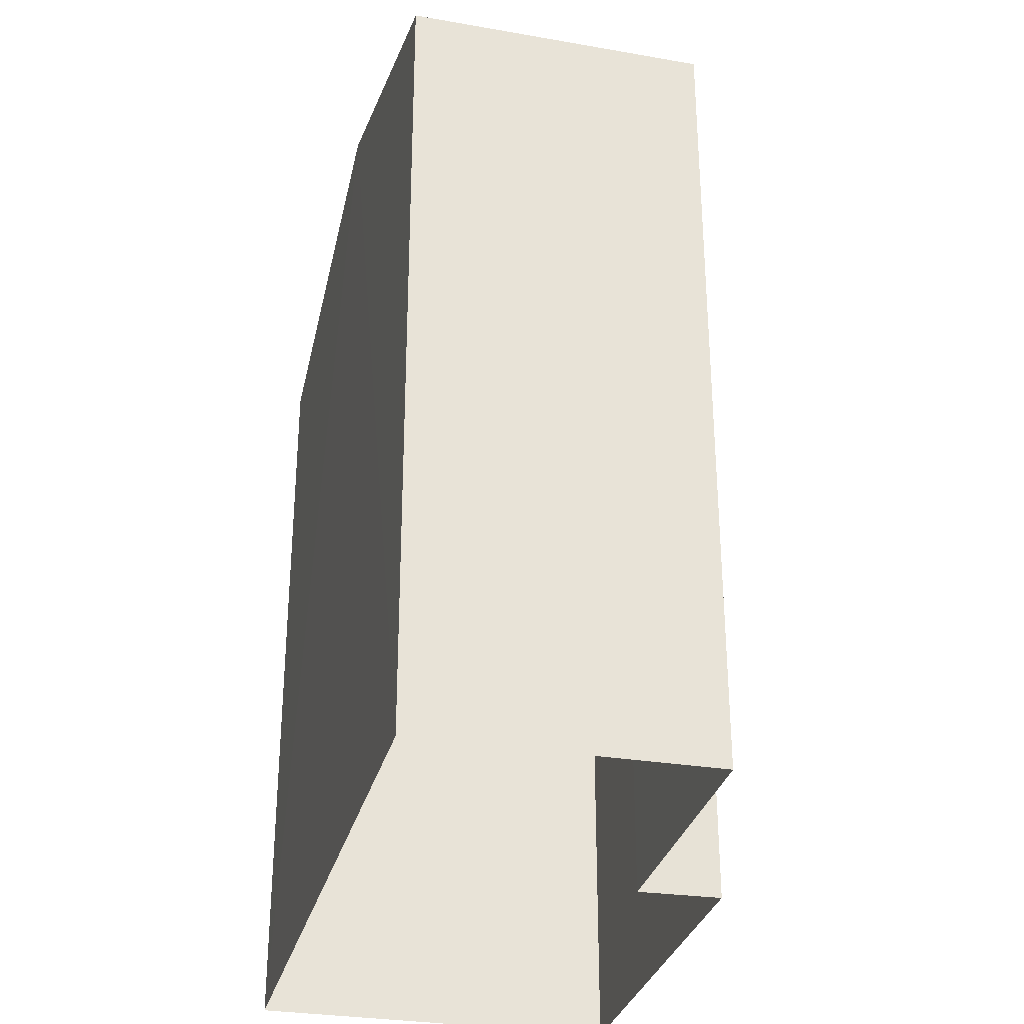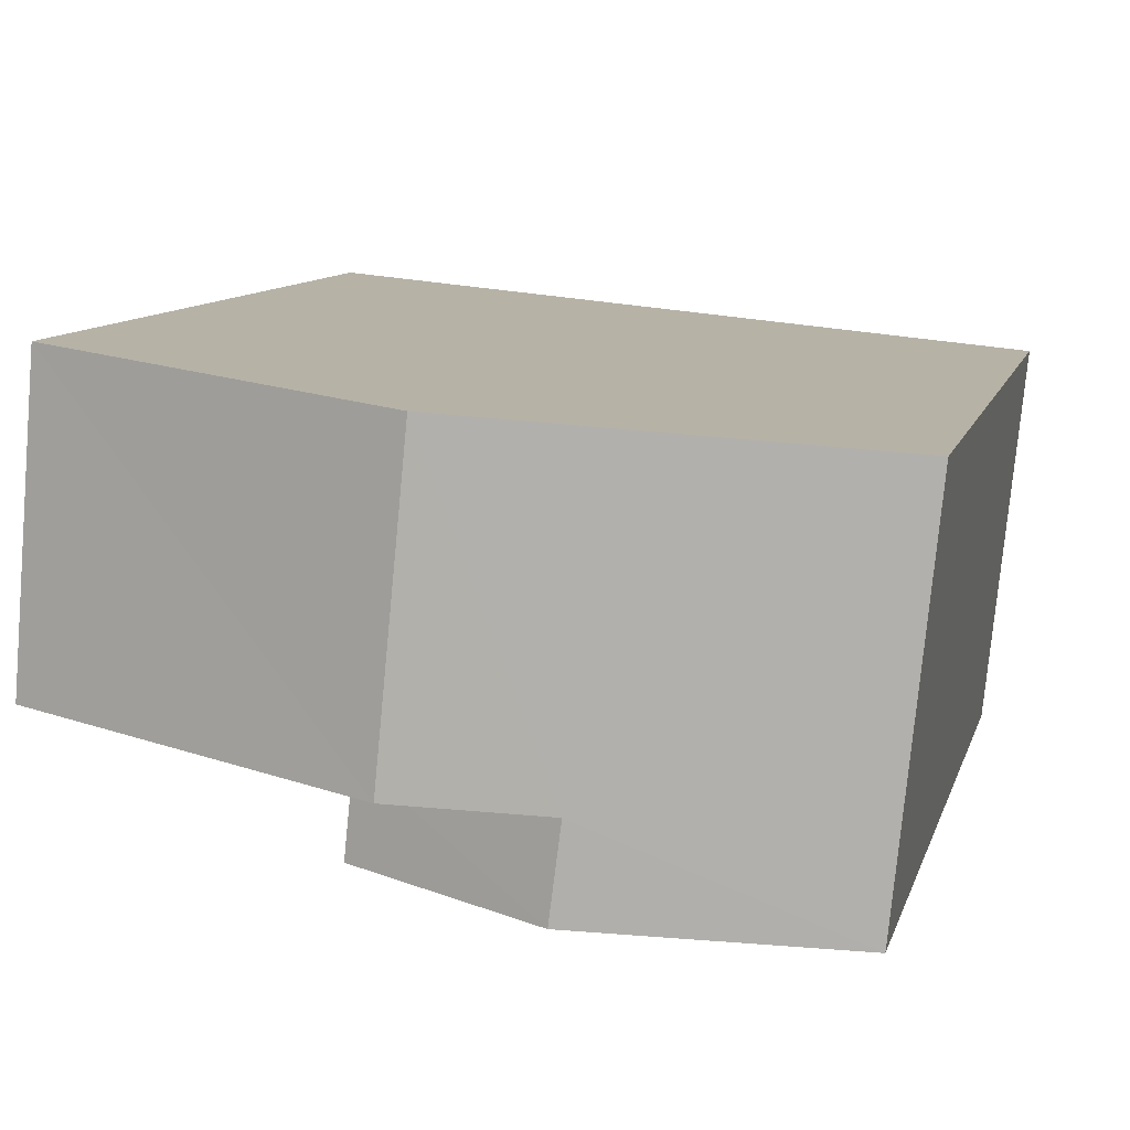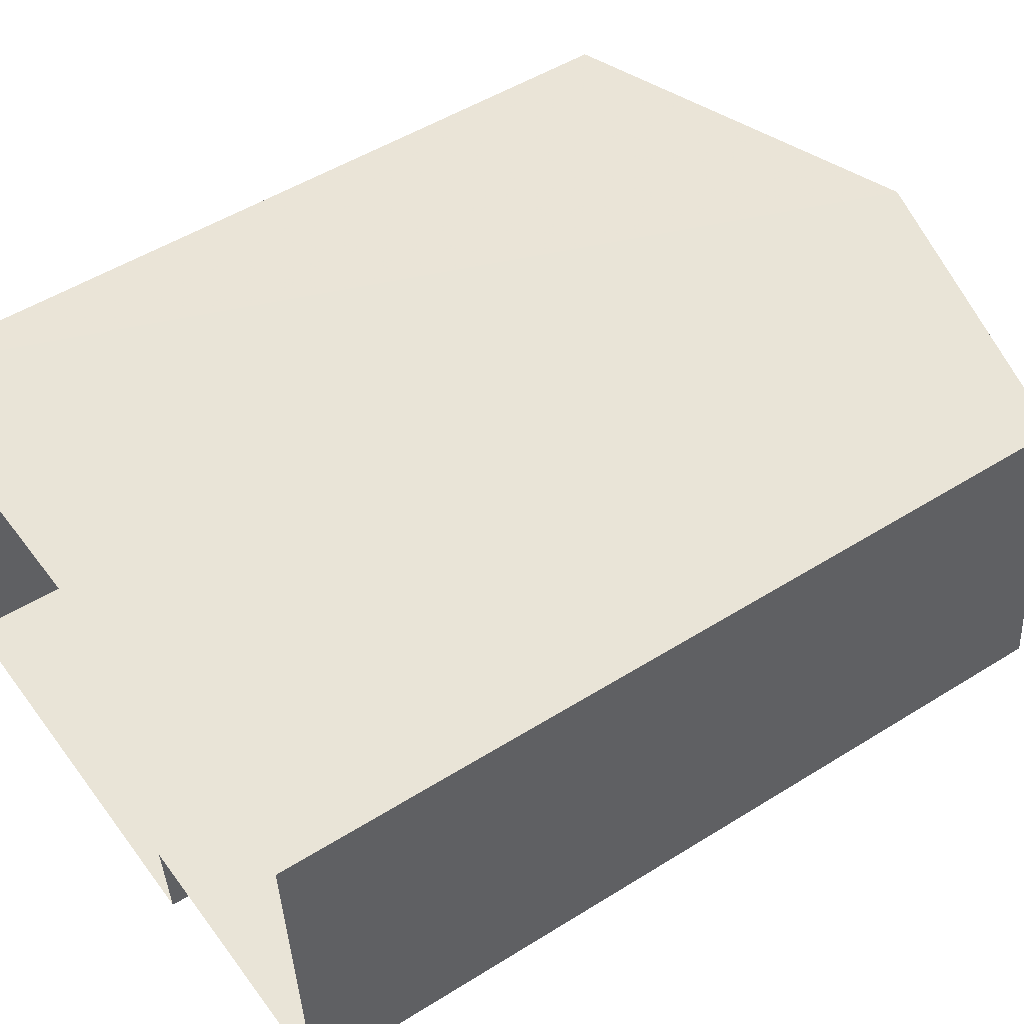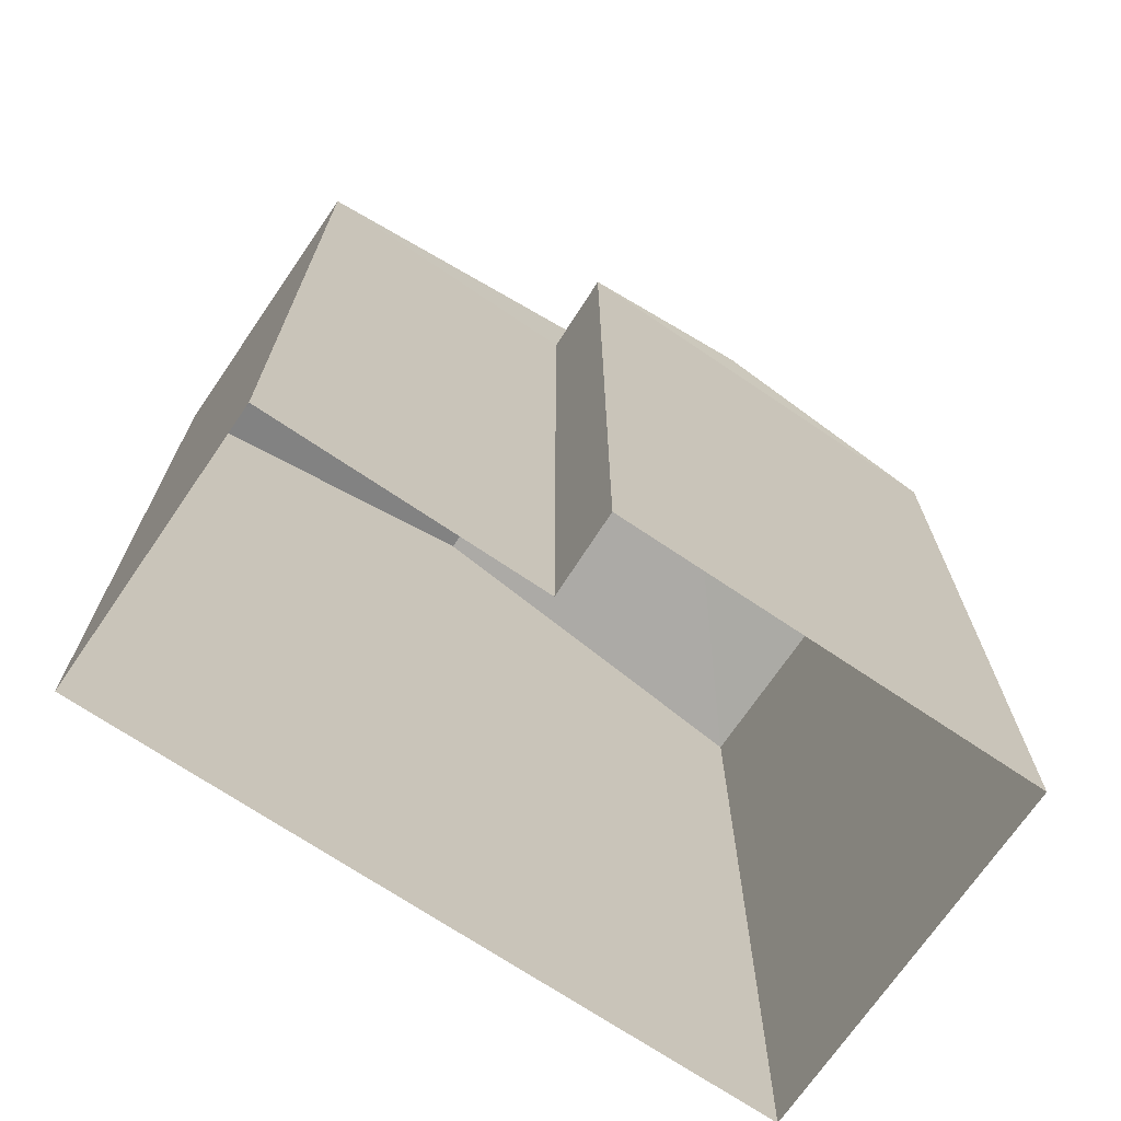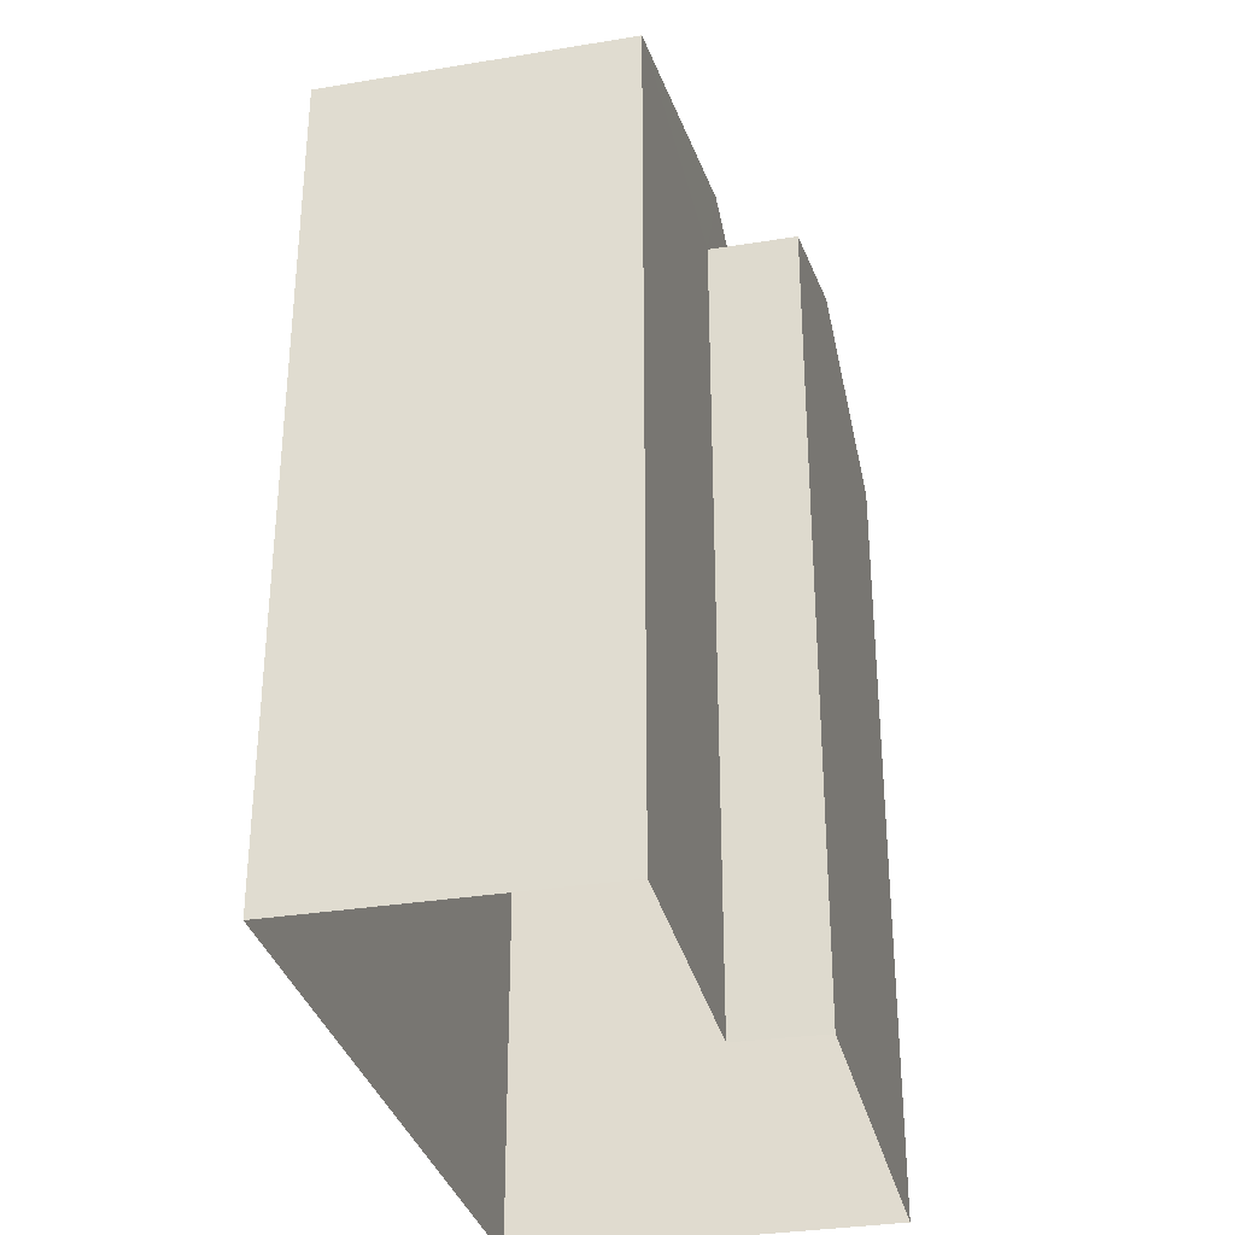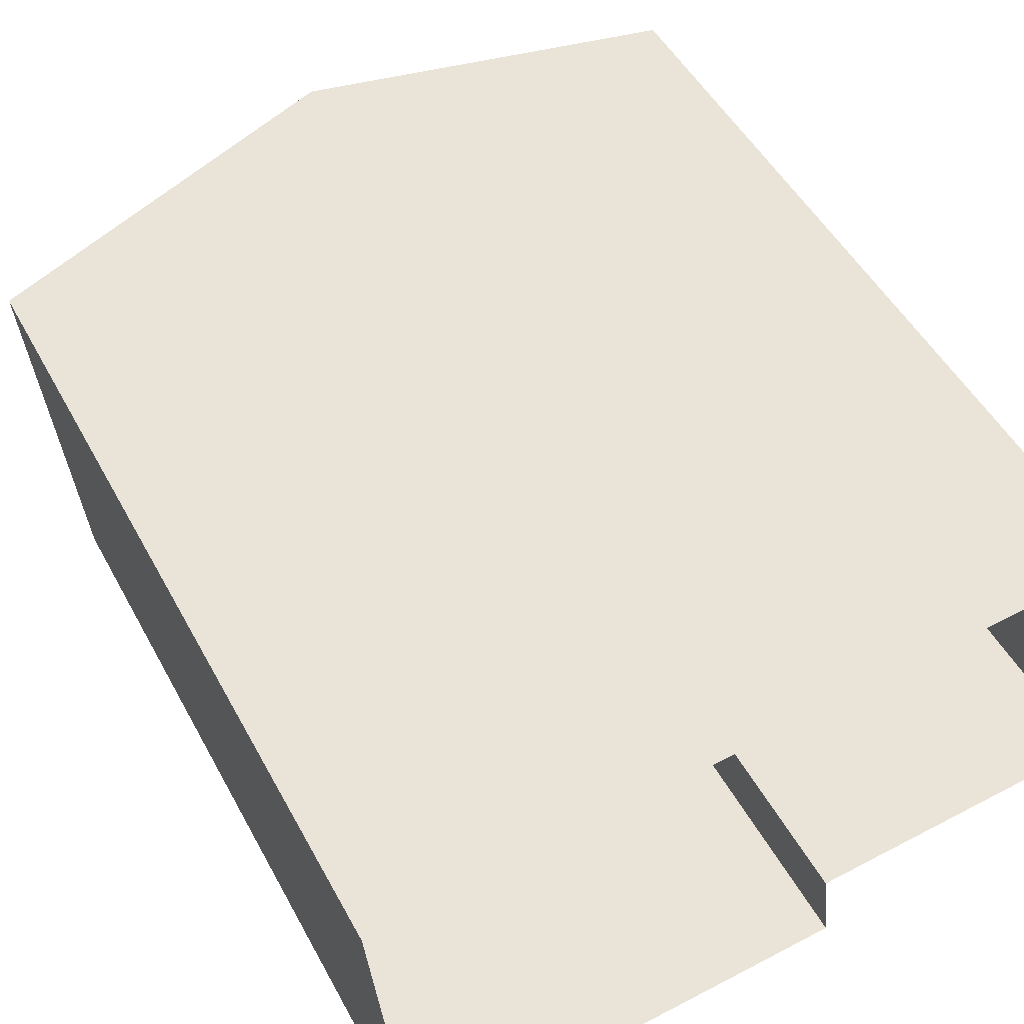
<metadata>
{"format":"obj","ext":"obj","renderer":"f3d","projection":"perspective","resolution":1024,"background":"white","views":[{"elev":-31.1,"azim":-109.4,"up":"+Z"},{"elev":10.1,"azim":13.7,"up":"+Y"},{"elev":50.8,"azim":-124.2,"up":"+Y"},{"elev":-70.6,"azim":-39.6,"up":"+Z"},{"elev":-32.6,"azim":-82.5,"up":"+Z"},{"elev":49.4,"azim":152.5,"up":"+Y"}]}
</metadata>
<code>
v -3.73e+05 -1.057e+05 22.35
v -3.73e+05 -1.057e+05 22.35
v -3.73e+05 -1.057e+05 22.35
v -3.73e+05 -1.057e+05 22.35
v -3.73e+05 -1.057e+05 22.35
v -3.73e+05 -1.057e+05 22.35
v -3.73e+05 -1.057e+05 33.18
v -3.73e+05 -1.057e+05 32.72
v -3.73e+05 -1.057e+05 31.87
v -3.73e+05 -1.057e+05 31.87
v -3.73e+05 -1.057e+05 33.18
v -3.73e+05 -1.057e+05 32.72
v -3.73e+05 -1.057e+05 31.87
v -3.73e+05 -1.057e+05 31.87
v -3.73e+05 -1.057e+05 31.87
v -3.73e+05 -1.057e+05 31.87
f 1 2 3
f 3 2 4
f 4 2 5
f 2 6 5
f 7 8 9
f 9 8 10
f 7 11 8
f 10 8 12
f 13 14 12
f 8 13 12
f 11 15 16
f 11 7 15
f 9 4 7
f 4 5 7
f 5 15 7
f 2 1 14
f 13 2 14
f 1 3 14
f 14 10 12
f 14 3 10
f 6 2 16
f 16 13 11
f 11 13 8
f 2 13 16
f 10 3 4
f 9 10 4
f 16 5 6
f 16 15 5

</code>
